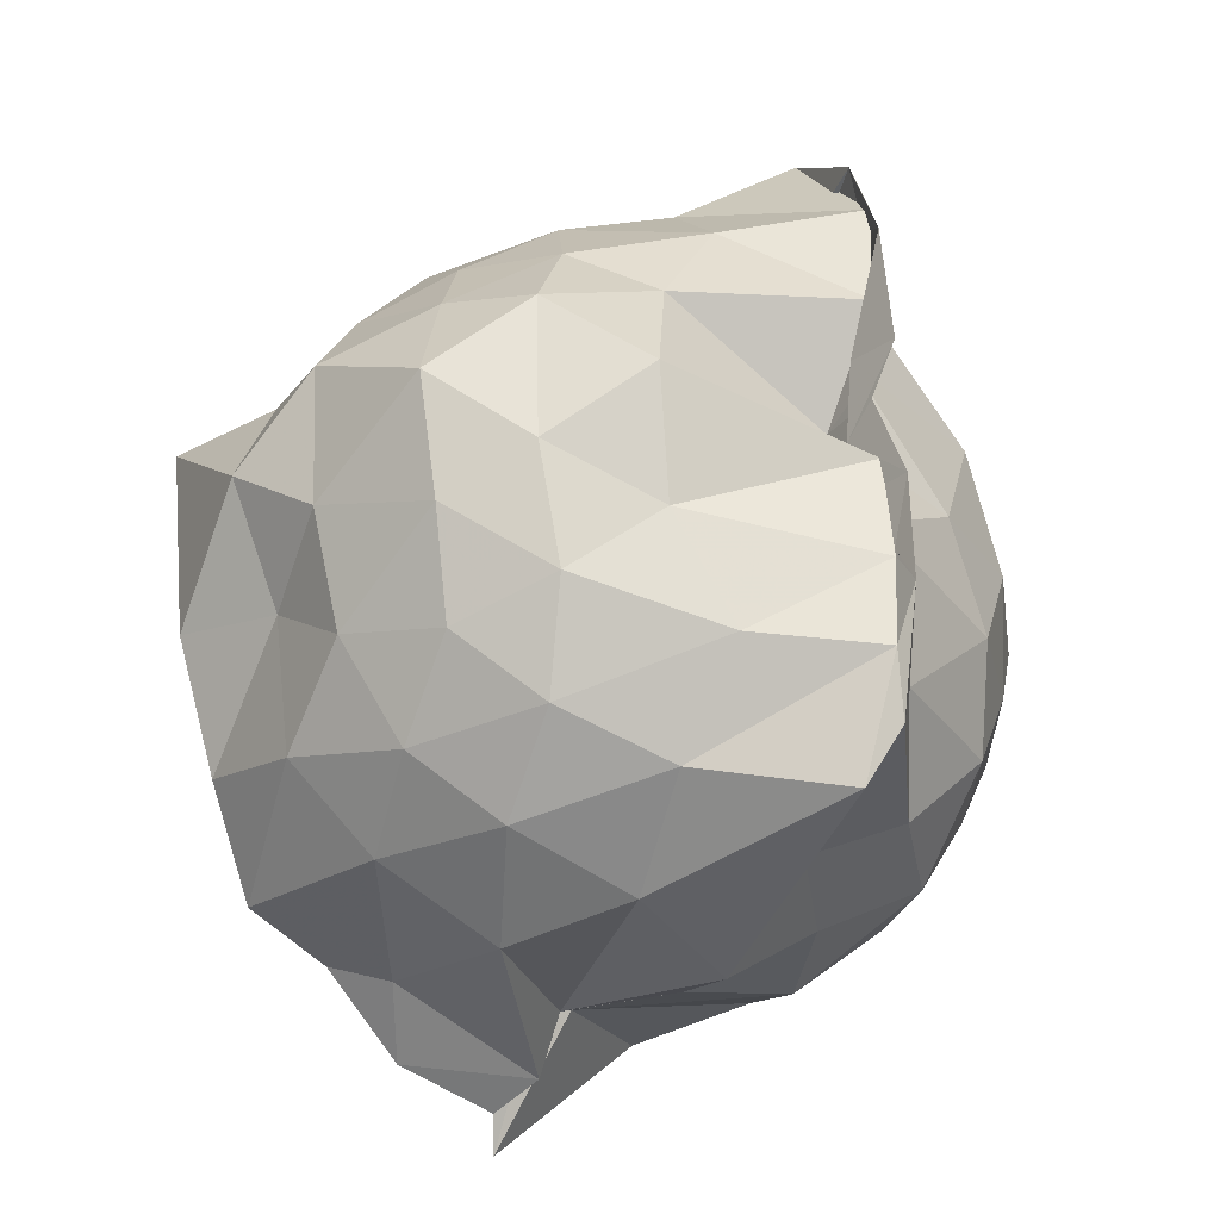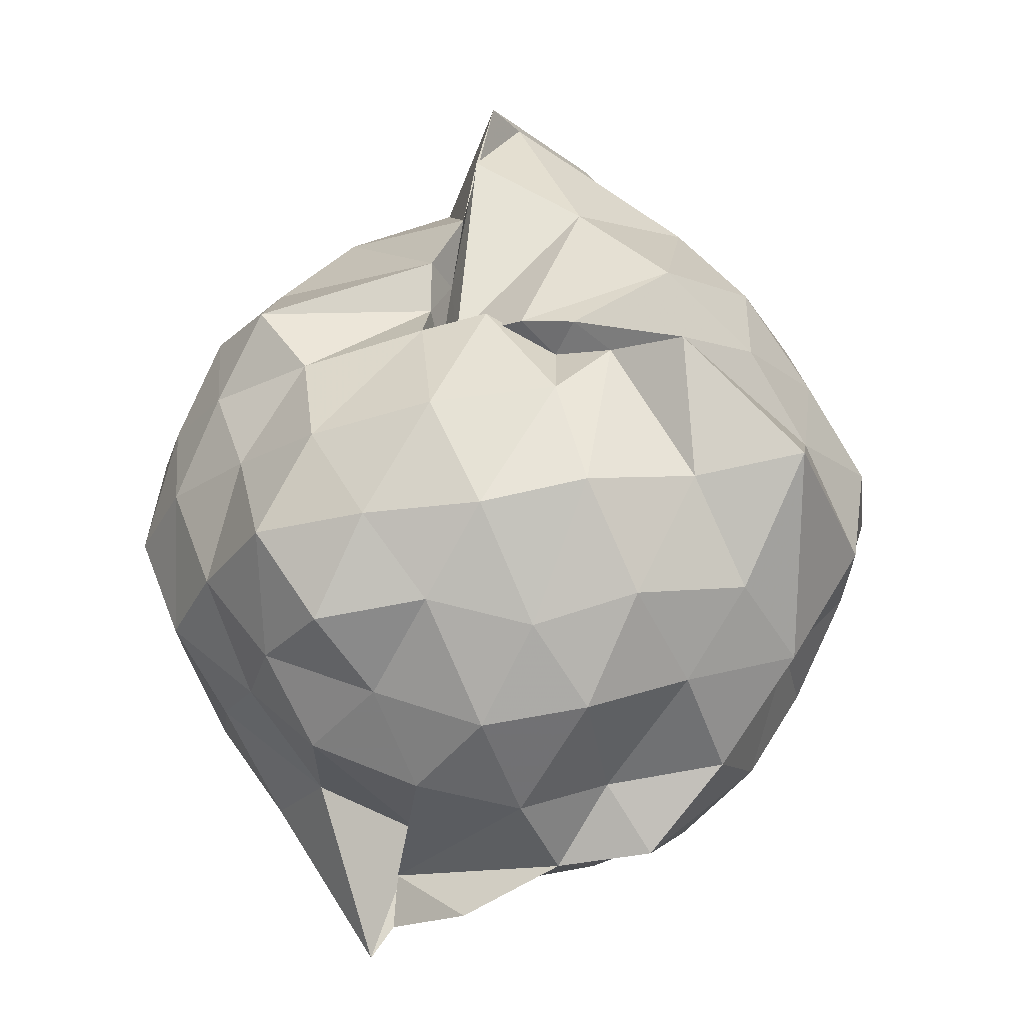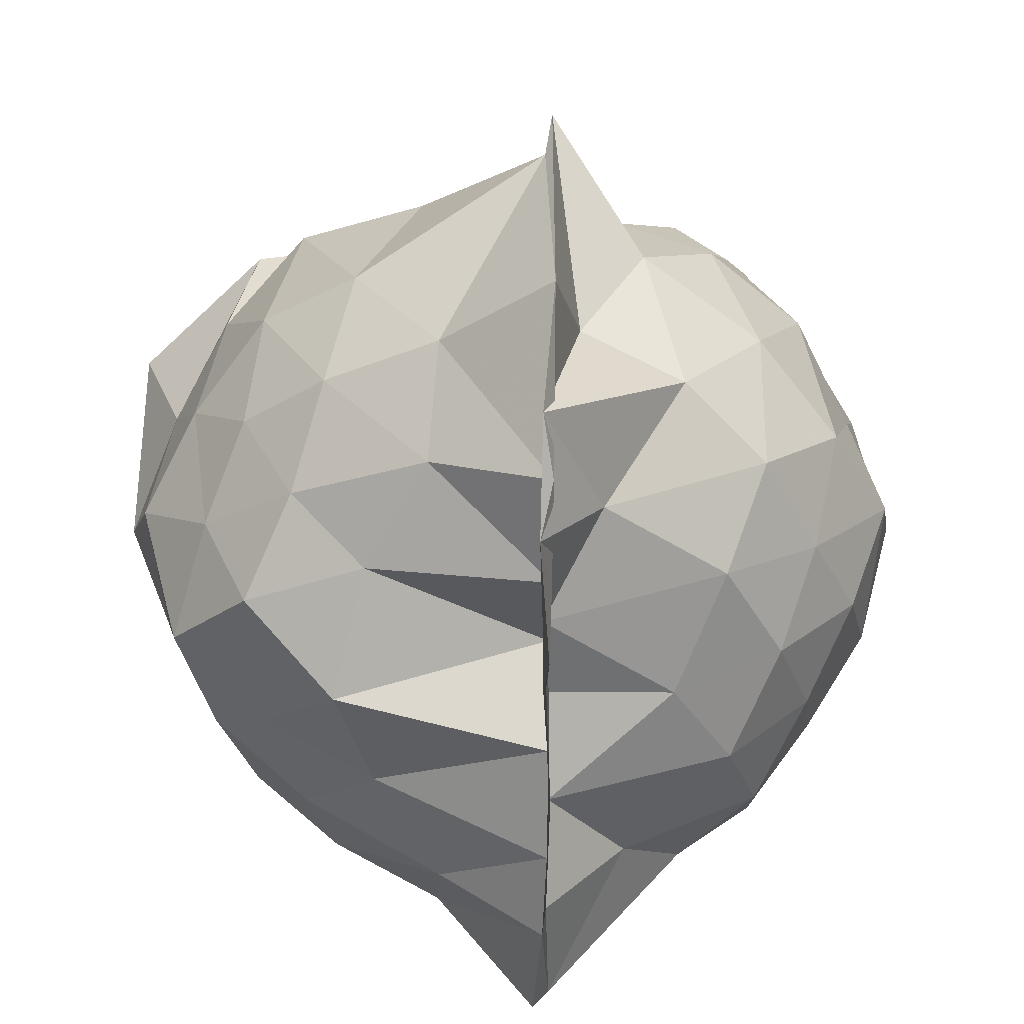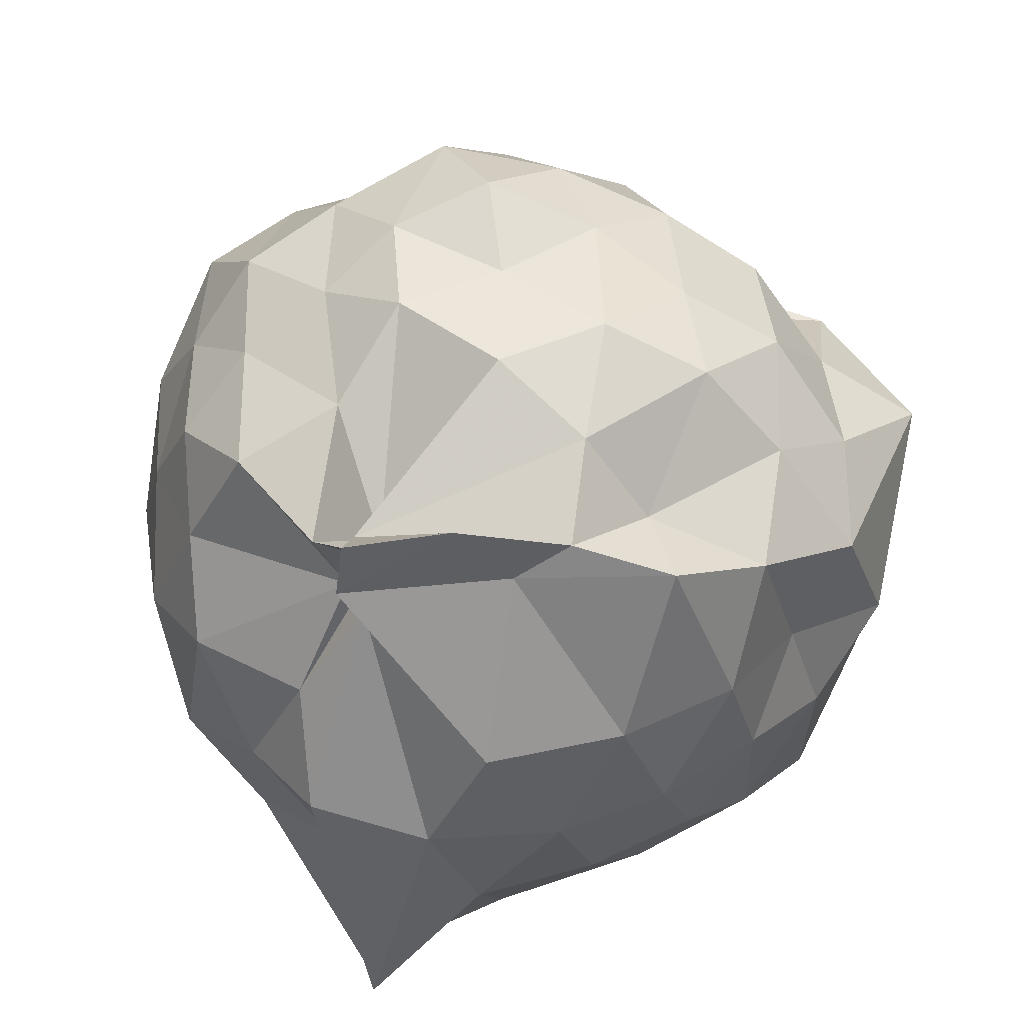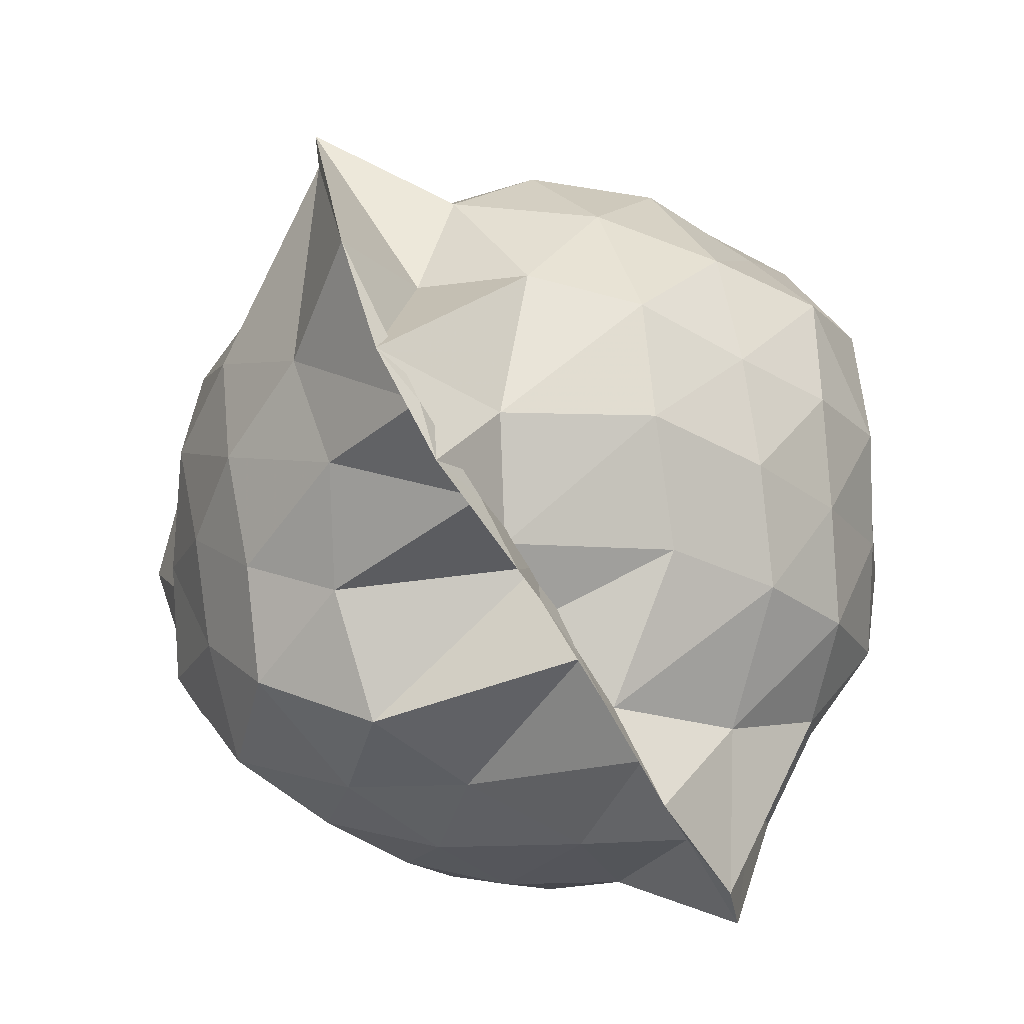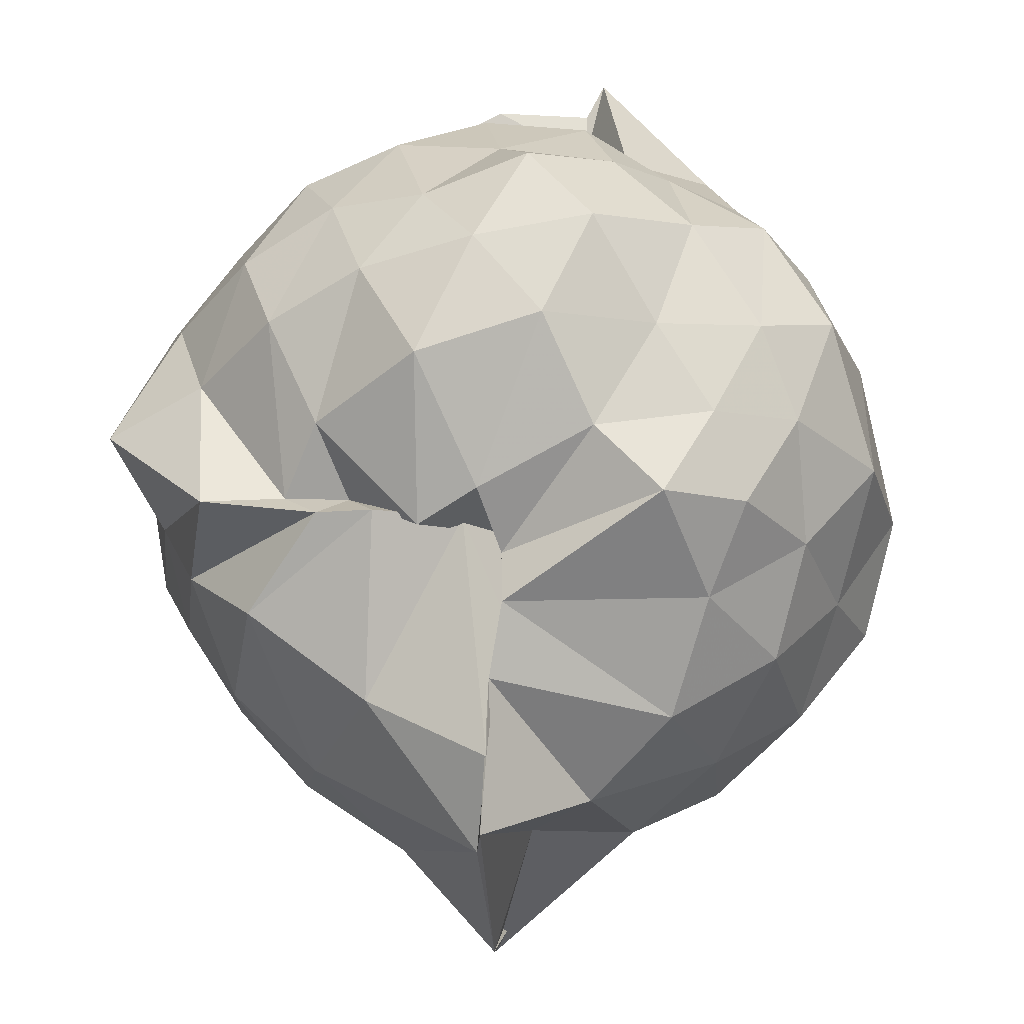
<metadata>
{"format":"obj","ext":"obj","renderer":"f3d","projection":"perspective","resolution":1024,"background":"white","views":[{"elev":-36.5,"azim":148.2,"up":"+Y"},{"elev":9.7,"azim":26.6,"up":"+Y"},{"elev":-64.0,"azim":179.7,"up":"+Z"},{"elev":35.6,"azim":18.3,"up":"+Z"},{"elev":-74.9,"azim":-148.9,"up":"+Z"},{"elev":39.0,"azim":-171.4,"up":"+Z"}]}
</metadata>
<code>
v -0.9391 -0.1347 1.061
v -0.9945 -0.02396 -0.84
v -0.07788 -0.08227 0.4932
v -0.1958 0.1847 0.5304
v -0.4579 0.4655 0.4437
v -0.6072 0.4472 0.443
v -0.7225 0.471 0.4513
v -0.9667 0.4294 0.3702
v -0.9793 0.5364 0.4031
v -1.345 0.5319 0.628
v -1.527 0.4357 0.5407
v -1.622 0.2005 0.6058
v -1.68 -0.08349 0.6845
v -1.609 -0.3594 0.6223
v -1.532 -0.5999 0.5437
v -1.32 -0.7708 0.6142
v -1.007 -1.098 0.6921
v -0.9717 -1.028 0.6355
v -0.7482 -0.9516 0.6735
v -0.5231 -0.812 0.5945
v -0.4108 -0.5994 0.5507
v -0.1848 -0.302 0.5862
v 0.02892 0.2371 0.3902
v -0.2657 0.507 0.4448
v -0.5466 0.5337 0.468
v -0.6786 0.5311 0.4903
v -0.8804 0.4806 0.4504
v -0.989 0.5864 0.2701
v -0.9986 0.6549 0.36
v -1.461 0.5496 0.3419
v -1.668 0.3237 0.3394
v -1.812 0.07817 0.383
v -1.759 -0.2576 0.4279
v -1.663 -0.5082 0.3391
v -1.473 -0.738 0.3538
v -1.032 -0.8595 0.4054
v -0.9734 -0.8134 0.4517
v -0.9996 -1.001 0.4868
v -0.642 -0.8554 0.5085
v -0.3004 -0.7655 0.5323
v -0.151 -0.5439 0.4372
v -0.005015 -0.2786 0.3412
v -0.07564 0.2102 0.09447
v -0.2061 0.4449 0.1476
v -0.3968 0.6428 0.2339
v -0.6969 0.7701 0.1159
v -1 0.901 0.1078
v -0.9836 0.7572 0.2141
v -1.398 0.6687 0.06777
v -1.623 0.4736 0.1054
v -1.756 0.2151 0.07072
v -1.877 -0.09135 0.09132
v -1.763 -0.3913 0.124
v -1.629 -0.649 0.06391
v -1.427 -0.8376 0.1235
v -1.136 -0.9203 0.1186
v -0.9791 -0.8973 0.3658
v -0.664 -0.9801 0.07599
v -0.3861 -0.8372 0.1143
v -0.1876 -0.64 0.1453
v -0.118 -0.3346 0.09424
v 0.04018 -0.07327 0.02884
v -0.1504 0.3257 -0.1276
v -0.3236 0.5603 -0.1107
v -0.5496 0.7034 -0.1952
v -0.9895 0.9802 -0.1225
v -1.007 1.039 -0.004465
v -1.223 0.7427 -0.1581
v -1.502 0.544 -0.1845
v -1.691 0.3135 -0.2241
v -1.834 0.08193 -0.1392
v -1.796 -0.2663 -0.1564
v -1.668 -0.4947 -0.2048
v -1.524 -0.7239 -0.2288
v -1.293 -0.8612 -0.1583
v -1.078 -1.026 -0.1321
v -0.8145 -0.9628 -0.2144
v -0.5234 -0.8721 -0.1864
v -0.314 -0.7318 -0.1314
v -0.1611 -0.4968 -0.1139
v -0.0638 -0.2384 -0.1634
v -0.02574 0.0928 -0.2027
v -0.2888 0.3935 -0.3289
v -0.4856 0.5388 -0.4199
v -0.7505 0.6624 -0.4799
v -1.008 0.853 -0.5995
v -1.07 0.6458 -0.3789
v -1.309 0.5496 -0.4474
v -1.501 0.3611 -0.4752
v -1.632 0.1214 -0.4262
v -1.743 -0.08242 -0.3302
v -1.634 -0.2989 -0.422
v -1.512 -0.5365 -0.4775
v -1.334 -0.7305 -0.4372
v -1.108 -0.8529 -0.3782
v -0.9719 -0.9515 -0.7686
v -0.7375 -0.8274 -0.4904
v -0.4852 -0.7216 -0.4112
v -0.2891 -0.5711 -0.3408
v -0.2024 -0.3514 -0.4355
v -0.1206 -0.08948 -0.499
v -0.1985 0.1755 -0.4294
v -0.2567 -0.06984 0.725
v -0.3771 0.1972 0.7499
v -0.5237 0.3911 0.6166
v -0.7861 0.5442 0.4704
v -0.9178 0.5041 0.562
v -1.172 0.4164 0.7038
v -1.434 0.3156 0.6974
v -1.518 0.07133 0.7722
v -1.496 -0.2642 0.8214
v -1.417 -0.4902 0.7192
v -1.123 -0.6506 0.7344
v -0.9694 -0.8076 0.5025
v -0.9909 -0.9099 0.5768
v -0.5514 -0.6271 0.7492
v -0.3553 -0.3434 0.7876
v -0.4646 -0.1417 0.8589
v -0.5884 0.1466 0.8888
v -0.7539 0.3653 0.8255
v -1.033 0.2794 0.9067
v -1.284 0.1814 0.831
v -1.334 -0.1055 0.9174
v -1.251 -0.3899 0.8551
v -1.032 -0.4856 0.9218
v -0.7714 -0.5671 0.8724
v -0.5812 -0.3892 0.8972
v -0.6976 -0.08324 0.9564
v -0.8493 0.1145 0.9848
v -1.117 0.0536 1.03
v -1.128 -0.2584 0.9789
v -0.8448 -0.3249 0.9489
v -0.4136 0.3193 -0.5607
v -0.7289 0.4502 -0.6695
v -1.005 0.4996 -0.8653
v -0.9813 0.6433 -0.8318
v -1.121 0.3574 -0.7041
v -1.408 0.1572 -0.6348
v -1.549 -0.08526 -0.5584
v -1.434 -0.3333 -0.622
v -1.187 -0.5716 -0.6561
v -1.008 -0.8421 -0.8563
v -0.9917 -0.6723 -0.8701
v -0.7477 -0.622 -0.6937
v -0.4264 -0.507 -0.5485
v -0.3365 -0.2501 -0.6046
v -0.3056 0.0867 -0.6439
v -0.5844 0.1952 -0.69
v -1.004 0.2453 -0.8535
v -0.9764 0.3815 -0.9261
v -0.9858 0.1131 -0.7876
v -1.291 -0.1177 -0.6988
v -1.002 -0.3325 -0.8192
v -0.9986 -0.5522 -0.9346
v -1 -0.4556 -0.8751
v -0.5962 -0.3651 -0.68
v -0.5123 -0.09409 -0.7789
v -1.002 0.001206 -0.6713
v -0.9999 0.08073 -0.9237
v -0.9897 -0.08609 -0.7531
v -1.006 -0.2732 -0.9251
v -1.002 -0.1863 -0.8478
f 3 23 4
f 4 23 24
f 4 24 5
f 5 24 25
f 5 25 6
f 6 25 26
f 6 26 7
f 7 26 27
f 7 27 8
f 8 27 28
f 8 28 9
f 9 28 29
f 9 29 10
f 10 29 30
f 10 30 11
f 11 30 31
f 11 31 12
f 12 31 32
f 12 32 13
f 13 32 33
f 13 33 14
f 14 33 34
f 14 34 15
f 15 34 35
f 15 35 16
f 16 35 36
f 16 36 17
f 17 36 37
f 17 37 18
f 18 37 38
f 18 38 19
f 19 38 39
f 19 39 20
f 20 39 40
f 20 40 21
f 21 40 41
f 21 41 22
f 22 41 42
f 22 42 3
f 3 42 23
f 23 43 24
f 24 43 44
f 24 44 25
f 25 44 45
f 25 45 26
f 26 45 46
f 26 46 27
f 27 46 47
f 27 47 28
f 28 47 48
f 28 48 29
f 29 48 49
f 29 49 30
f 30 49 50
f 30 50 31
f 31 50 51
f 31 51 32
f 32 51 52
f 32 52 33
f 33 52 53
f 33 53 34
f 34 53 54
f 34 54 35
f 35 54 55
f 35 55 36
f 36 55 56
f 36 56 37
f 37 56 57
f 37 57 38
f 38 57 58
f 38 58 39
f 39 58 59
f 39 59 40
f 40 59 60
f 40 60 41
f 41 60 61
f 41 61 42
f 42 61 62
f 42 62 23
f 23 62 43
f 43 63 44
f 44 63 64
f 44 64 45
f 45 64 65
f 45 65 46
f 46 65 66
f 46 66 47
f 47 66 67
f 47 67 48
f 48 67 68
f 48 68 49
f 49 68 69
f 49 69 50
f 50 69 70
f 50 70 51
f 51 70 71
f 51 71 52
f 52 71 72
f 52 72 53
f 53 72 73
f 53 73 54
f 54 73 74
f 54 74 55
f 55 74 75
f 55 75 56
f 56 75 76
f 56 76 57
f 57 76 77
f 57 77 58
f 58 77 78
f 58 78 59
f 59 78 79
f 59 79 60
f 60 79 80
f 60 80 61
f 61 80 81
f 61 81 62
f 62 81 82
f 62 82 43
f 43 82 63
f 63 83 64
f 64 83 84
f 64 84 65
f 65 84 85
f 65 85 66
f 66 85 86
f 66 86 67
f 67 86 87
f 67 87 68
f 68 87 88
f 68 88 69
f 69 88 89
f 69 89 70
f 70 89 90
f 70 90 71
f 71 90 91
f 71 91 72
f 72 91 92
f 72 92 73
f 73 92 93
f 73 93 74
f 74 93 94
f 74 94 75
f 75 94 95
f 75 95 76
f 76 95 96
f 76 96 77
f 77 96 97
f 77 97 78
f 78 97 98
f 78 98 79
f 79 98 99
f 79 99 80
f 80 99 100
f 80 100 81
f 81 100 101
f 81 101 82
f 82 101 102
f 82 102 63
f 63 102 83
f 103 104 118
f 104 119 118
f 104 105 119
f 105 120 119
f 105 106 120
f 106 107 120
f 107 121 120
f 107 108 121
f 108 122 121
f 108 109 122
f 109 110 122
f 110 123 122
f 110 111 123
f 111 124 123
f 111 112 124
f 112 113 124
f 113 125 124
f 113 114 125
f 114 126 125
f 114 115 126
f 115 116 126
f 116 127 126
f 116 117 127
f 117 118 127
f 117 103 118
f 118 119 128
f 119 129 128
f 119 120 129
f 120 121 129
f 121 130 129
f 121 122 130
f 122 123 130
f 123 131 130
f 123 124 131
f 124 125 131
f 125 132 131
f 125 126 132
f 126 127 132
f 127 128 132
f 127 118 128
f 133 148 134
f 134 148 149
f 134 149 135
f 135 149 150
f 135 150 136
f 136 150 137
f 137 150 151
f 137 151 138
f 138 151 152
f 138 152 139
f 139 152 140
f 140 152 153
f 140 153 141
f 141 153 154
f 141 154 142
f 142 154 143
f 143 154 155
f 143 155 144
f 144 155 156
f 144 156 145
f 145 156 146
f 146 156 157
f 146 157 147
f 147 157 148
f 147 148 133
f 148 158 149
f 149 158 159
f 149 159 150
f 150 159 151
f 151 159 160
f 151 160 152
f 152 160 153
f 153 160 161
f 153 161 154
f 154 161 155
f 155 161 162
f 155 162 156
f 156 162 157
f 157 162 158
f 157 158 148
f 3 4 103
f 103 4 104
f 4 5 104
f 104 5 105
f 5 6 105
f 105 6 106
f 6 7 106
f 7 8 106
f 106 8 107
f 8 9 107
f 107 9 108
f 9 10 108
f 108 10 109
f 10 11 109
f 11 12 109
f 109 12 110
f 12 13 110
f 110 13 111
f 13 14 111
f 111 14 112
f 14 15 112
f 15 16 112
f 112 16 113
f 16 17 113
f 113 17 114
f 17 18 114
f 114 18 115
f 18 19 115
f 19 20 115
f 115 20 116
f 20 21 116
f 116 21 117
f 21 22 117
f 117 22 103
f 22 3 103
f 83 133 84
f 84 133 134
f 84 134 85
f 85 134 135
f 85 135 86
f 86 135 136
f 86 136 87
f 87 136 88
f 88 136 137
f 88 137 89
f 89 137 138
f 89 138 90
f 90 138 139
f 90 139 91
f 91 139 92
f 92 139 140
f 92 140 93
f 93 140 141
f 93 141 94
f 94 141 142
f 94 142 95
f 95 142 96
f 96 142 143
f 96 143 97
f 97 143 144
f 97 144 98
f 98 144 145
f 98 145 99
f 99 145 100
f 100 145 146
f 100 146 101
f 101 146 147
f 101 147 102
f 102 147 133
f 102 133 83
f 128 129 1
f 129 130 1
f 130 131 1
f 131 132 1
f 132 128 1
f 159 158 2
f 160 159 2
f 161 160 2
f 162 161 2
f 158 162 2

</code>
